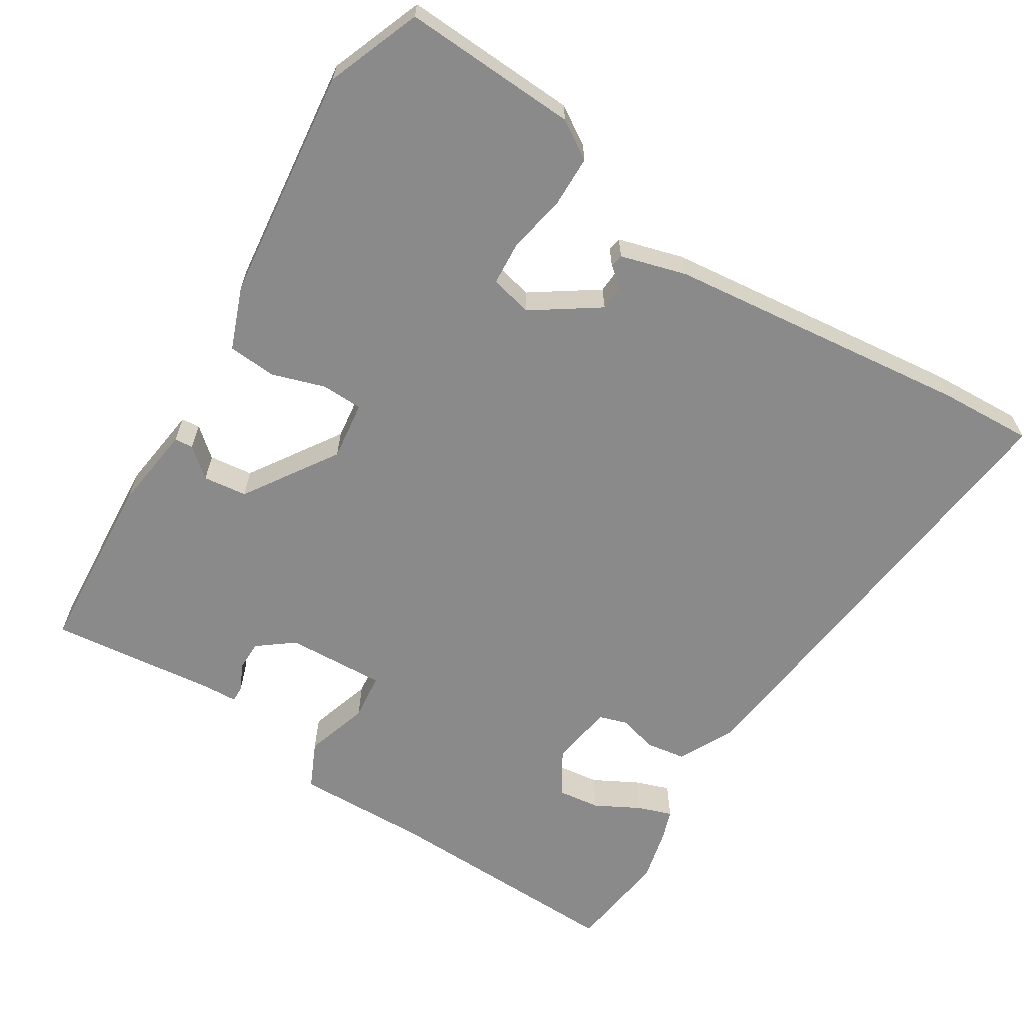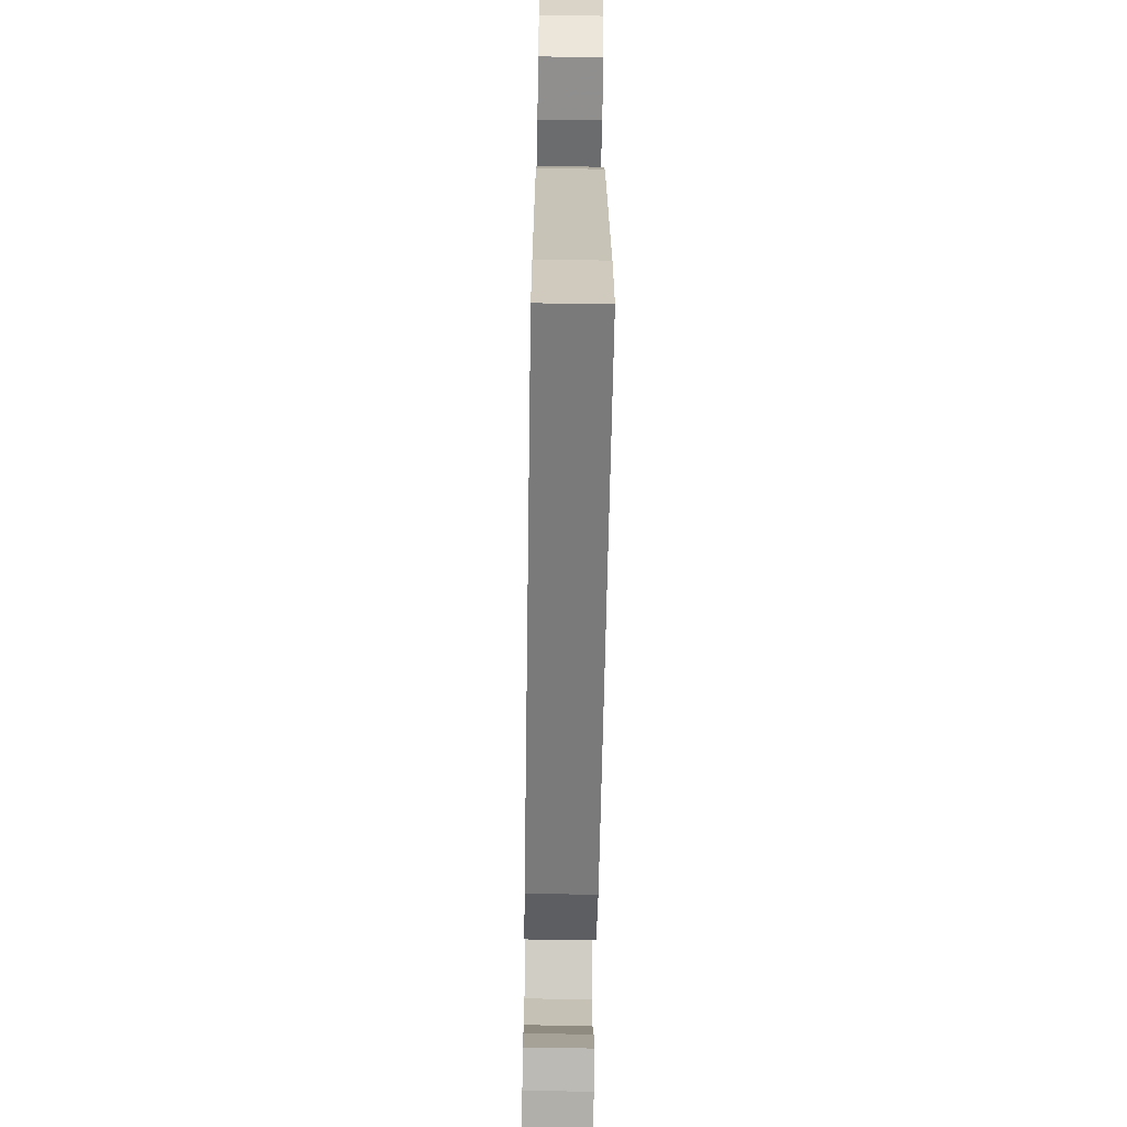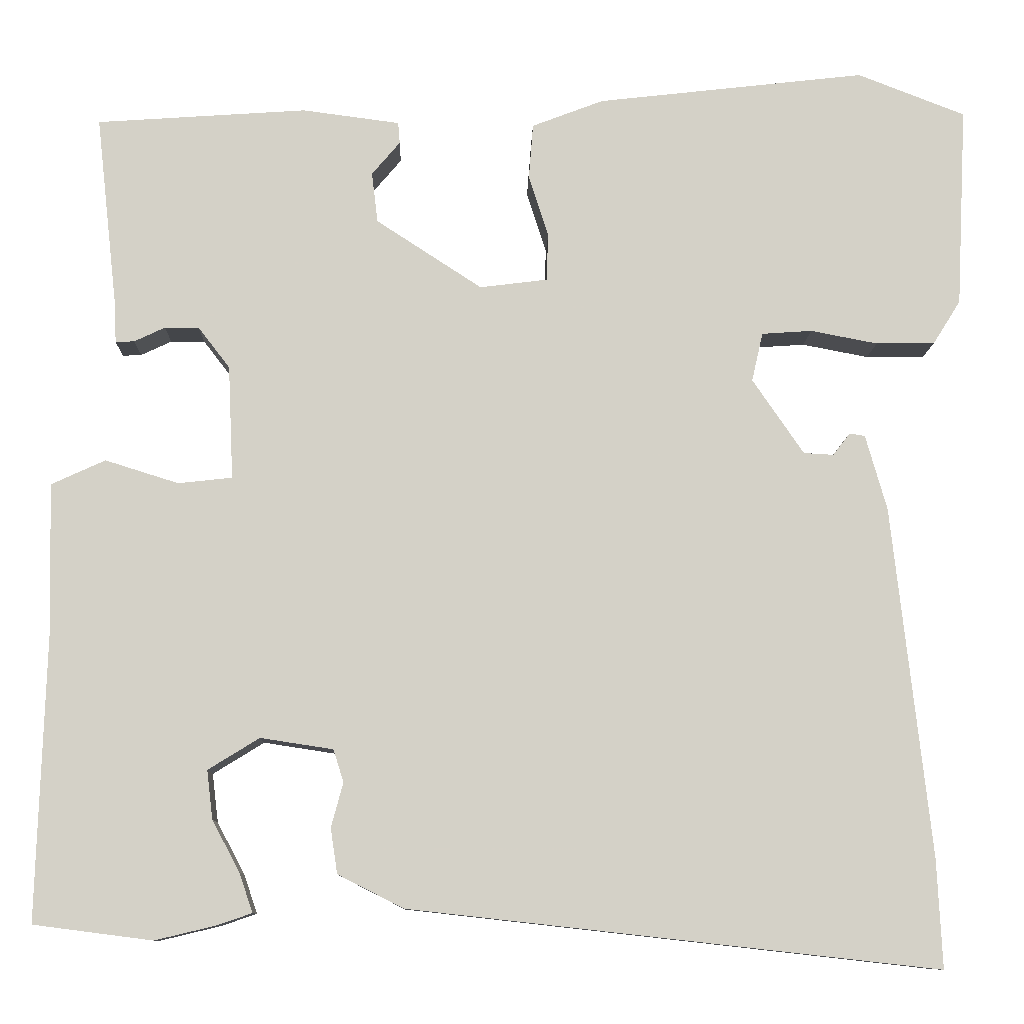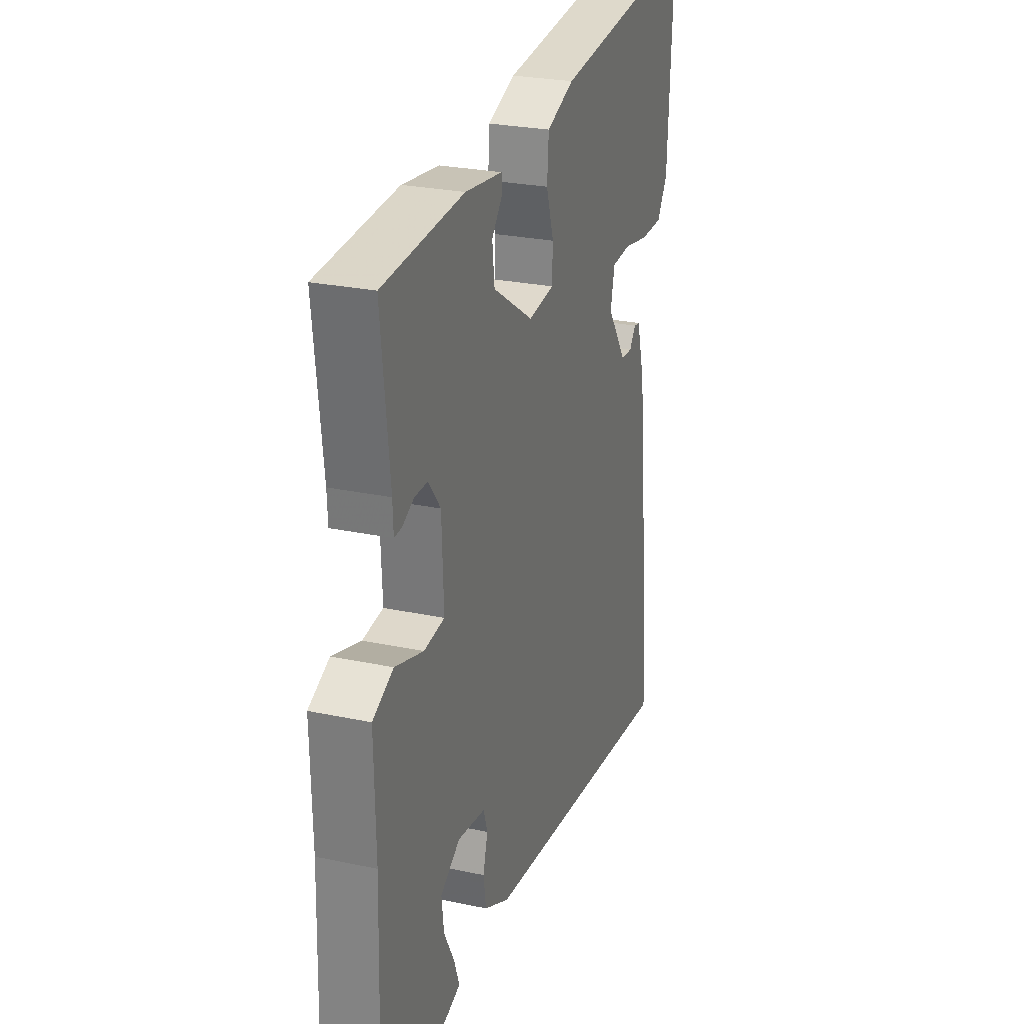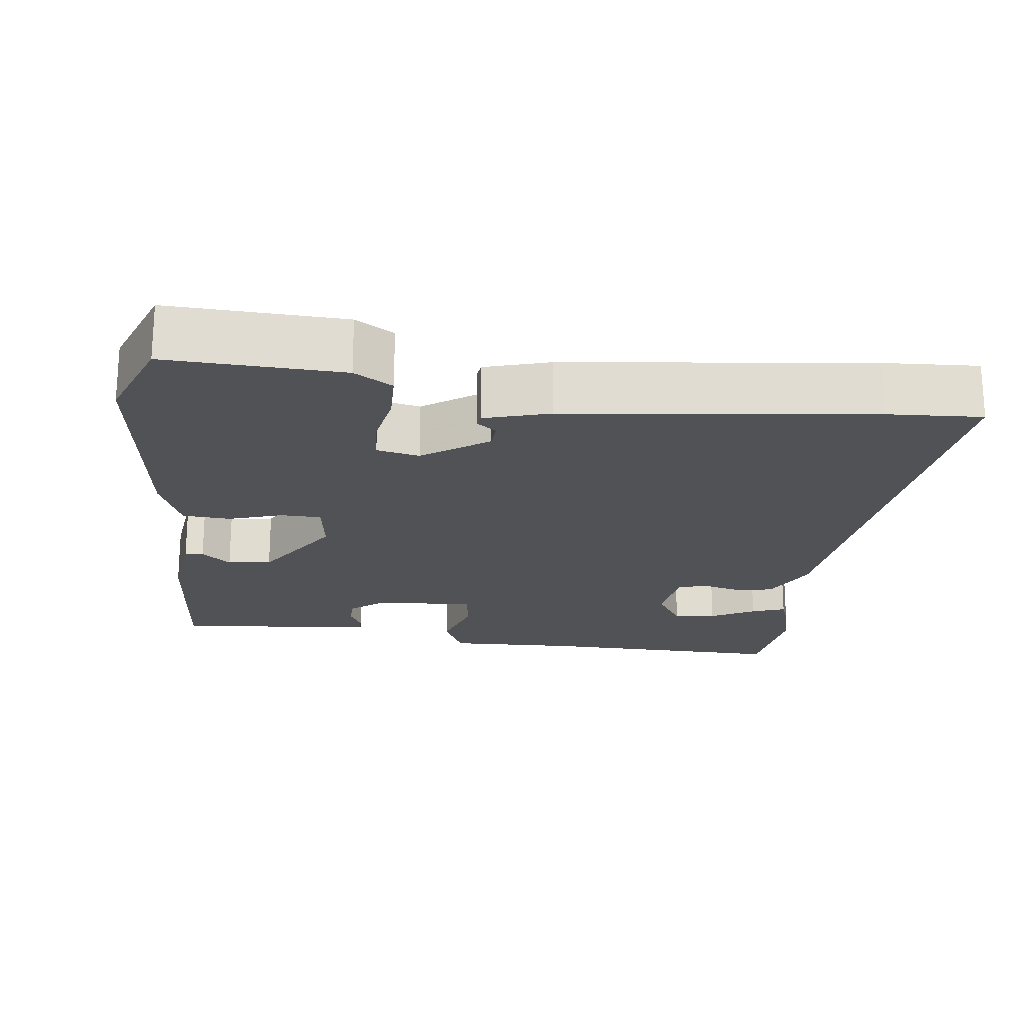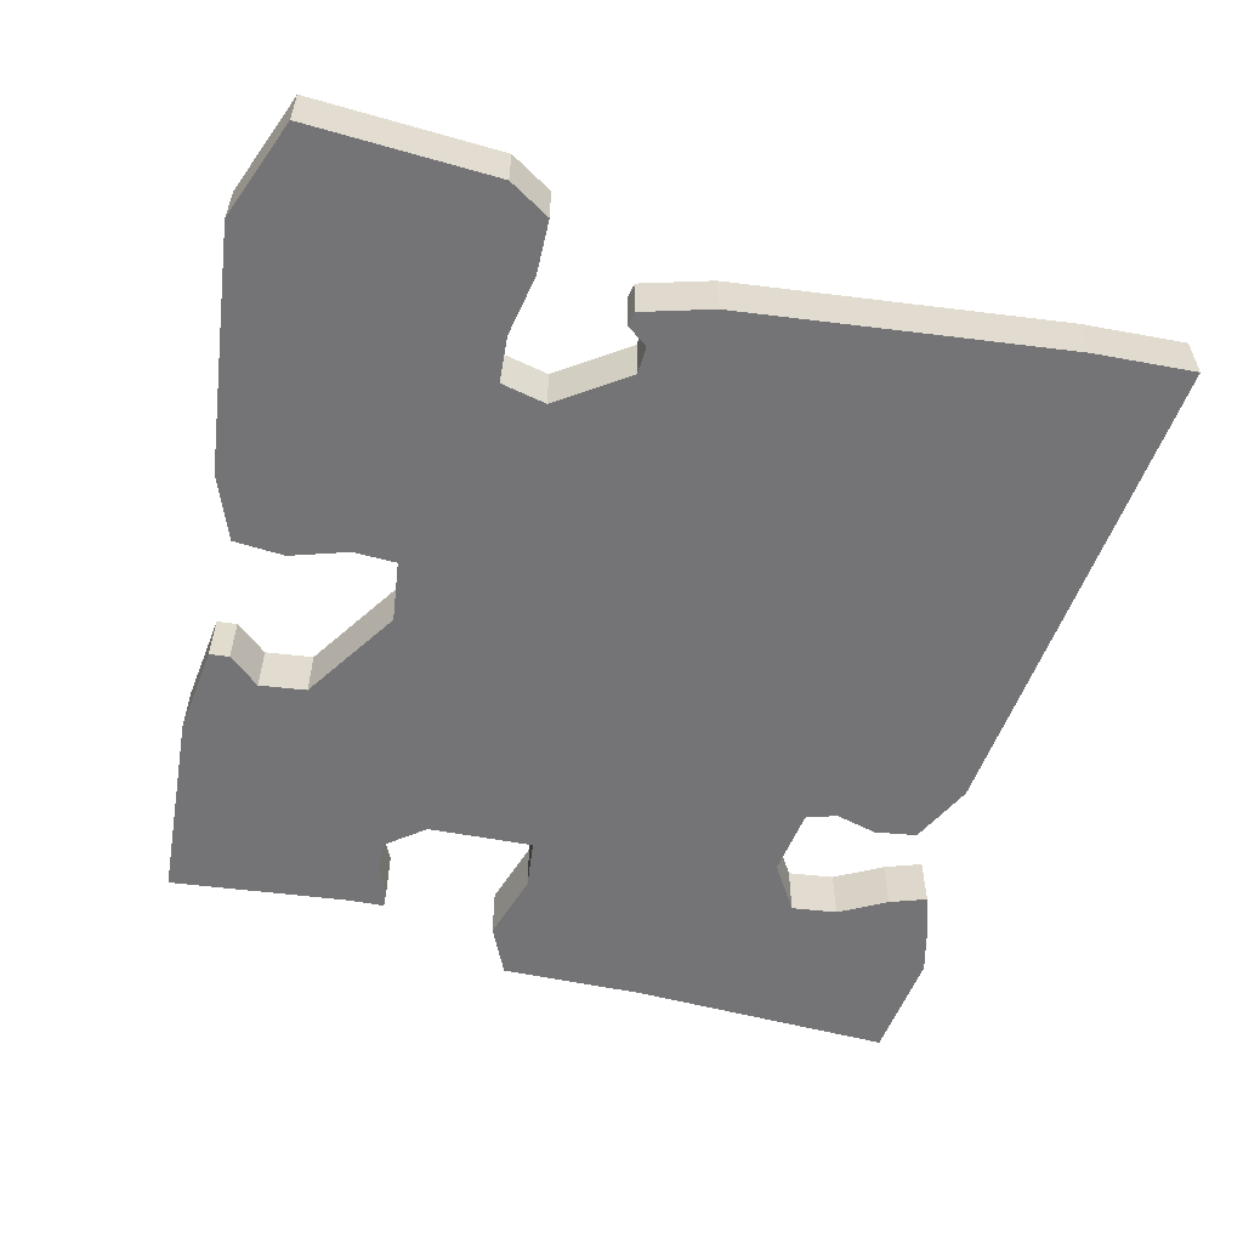
<metadata>
{"format":"obj","ext":"obj","renderer":"f3d","projection":"perspective","resolution":1024,"background":"white","views":[{"elev":-63.6,"azim":58.1,"up":"+Y"},{"elev":-64.5,"azim":89.1,"up":"+Z"},{"elev":-9.8,"azim":-1.5,"up":"+Z"},{"elev":26.2,"azim":-71.4,"up":"+Z"},{"elev":-20.6,"azim":83.4,"up":"+Y"},{"elev":-56.3,"azim":76.3,"up":"+Y"}]}
</metadata>
<code>
v 0.496 0.07 -0.419
v 0.502 0.07 -0.546
v -0.117 0.07 -0.477
v -0.194 0.07 -0.438
v -0.202 0.07 -0.385
v -0.188 0.07 -0.333
v -0.2 0.07 -0.295
v -0.285 0.07 -0.282
v -0.345 0.07 -0.319
v -0.338 0.07 -0.376
v -0.306 0.07 -0.436
v -0.29 0.07 -0.482
v -0.331 0.07 -0.496
v -0.402 0.07 -0.513
v -0.541 0.07 -0.495
v -0.531 0.07 -0.163
v -0.535 0.07 0.015
v -0.472 0.07 0.044
v -0.386 0.07 0.017
v -0.323 0.07 0.024
v -0.329 0.07 0.157
v -0.366 0.07 0.205
v -0.406 0.07 0.205
v -0.442 0.07 0.188
v -0.464 0.07 0.187
v -0.466 0.07 0.233
v -0.491 0.07 0.459
v -0.245 0.07 0.476
v -0.131 0.07 0.461
v -0.129 0.07 0.436
v -0.162 0.07 0.397
v -0.155 0.07 0.338
v -0.031 0.07 0.257
v 0.048 0.07 0.267
v 0.05 0.07 0.322
v 0.027 0.07 0.394
v 0.032 0.07 0.459
v 0.116 0.07 0.491
v 0.43 0.07 0.527
v 0.556 0.07 0.478
v 0.544 0.07 0.243
v 0.512 0.07 0.192
v 0.443 0.07 0.191
v 0.365 0.07 0.206
v 0.306 0.07 0.202
v 0.293 0.07 0.145
v 0.353 0.07 0.057
v 0.388 0.07 0.055
v 0.408 0.07 0.081
v 0.426 0.07 0.078
v 0.451 0.07 -0.01
v 0.496 0 -0.419
v 0.502 0 -0.546
v -0.117 0 -0.477
v -0.194 0 -0.438
v -0.202 0 -0.385
v -0.188 0 -0.333
v -0.2 0 -0.295
v -0.285 0 -0.282
v -0.345 0 -0.319
v -0.338 0 -0.376
v -0.306 0 -0.436
v -0.29 0 -0.482
v -0.331 0 -0.496
v -0.402 0 -0.513
v -0.541 0 -0.495
v -0.531 0 -0.163
v -0.535 0 0.015
v -0.472 0 0.044
v -0.386 0 0.017
v -0.323 0 0.024
v -0.329 0 0.157
v -0.366 0 0.205
v -0.406 0 0.205
v -0.442 0 0.188
v -0.464 0 0.187
v -0.466 0 0.233
v -0.491 0 0.459
v -0.245 0 0.476
v -0.131 0 0.461
v -0.129 0 0.436
v -0.162 0 0.397
v -0.155 0 0.338
v -0.031 0 0.257
v 0.048 0 0.267
v 0.05 0 0.322
v 0.027 0 0.394
v 0.032 0 0.459
v 0.116 0 0.491
v 0.43 0 0.527
v 0.556 0 0.478
v 0.544 0 0.243
v 0.512 0 0.192
v 0.443 0 0.191
v 0.365 0 0.206
v 0.306 0 0.202
v 0.293 0 0.145
v 0.353 0 0.057
v 0.388 0 0.055
v 0.408 0 0.081
v 0.426 0 0.078
v 0.451 0 -0.01
f 48 49 50 51
f 47 48 51 1
f 46 47 1 2
f 41 42 43 44
f 41 44 45
f 40 41 45
f 39 40 45
f 38 39 45
f 35 36 37 38
f 34 35 38 45
f 33 34 45 46
f 28 29 30 31
f 26 27 28 31
f 26 31 32
f 23 24 25 26
f 22 23 26 32
f 21 22 32 33
f 16 17 18 19
f 16 19 20
f 15 16 20
f 14 15 20
f 10 11 12 13
f 9 10 13 14
f 3 4 5 6
f 3 6 7
f 2 3 7
f 46 2 7
f 20 21 33 46
f 20 46 7 8
f 9 14 20
f 8 9 20
f 102 101 100 99
f 52 102 99 98
f 53 52 98 97
f 95 94 93 92
f 96 95 92
f 96 92 91
f 96 91 90
f 96 90 89
f 89 88 87 86
f 96 89 86 85
f 97 96 85 84
f 82 81 80 79
f 82 79 78 77
f 83 82 77
f 77 76 75 74
f 83 77 74 73
f 84 83 73 72
f 70 69 68 67
f 71 70 67
f 71 67 66
f 71 66 65
f 64 63 62 61
f 65 64 61 60
f 57 56 55 54
f 58 57 54
f 58 54 53
f 58 53 97
f 97 84 72 71
f 59 58 97 71
f 71 65 60
f 71 60 59
f 1 52 53 2
f 2 53 54 3
f 3 54 55 4
f 4 55 56 5
f 5 56 57 6
f 6 57 58 7
f 7 58 59 8
f 8 59 60 9
f 9 60 61 10
f 10 61 62 11
f 11 62 63 12
f 12 63 64 13
f 13 64 65 14
f 14 65 66 15
f 15 66 67 16
f 16 67 68 17
f 17 68 69 18
f 18 69 70 19
f 19 70 71 20
f 20 71 72 21
f 21 72 73 22
f 22 73 74 23
f 23 74 75 24
f 24 75 76 25
f 25 76 77 26
f 26 77 78 27
f 27 78 79 28
f 28 79 80 29
f 29 80 81 30
f 30 81 82 31
f 31 82 83 32
f 32 83 84 33
f 33 84 85 34
f 34 85 86 35
f 35 86 87 36
f 36 87 88 37
f 37 88 89 38
f 38 89 90 39
f 39 90 91 40
f 40 91 92 41
f 41 92 93 42
f 42 93 94 43
f 43 94 95 44
f 44 95 96 45
f 45 96 97 46
f 46 97 98 47
f 47 98 99 48
f 48 99 100 49
f 49 100 101 50
f 50 101 102 51
f 51 102 52 1

</code>
